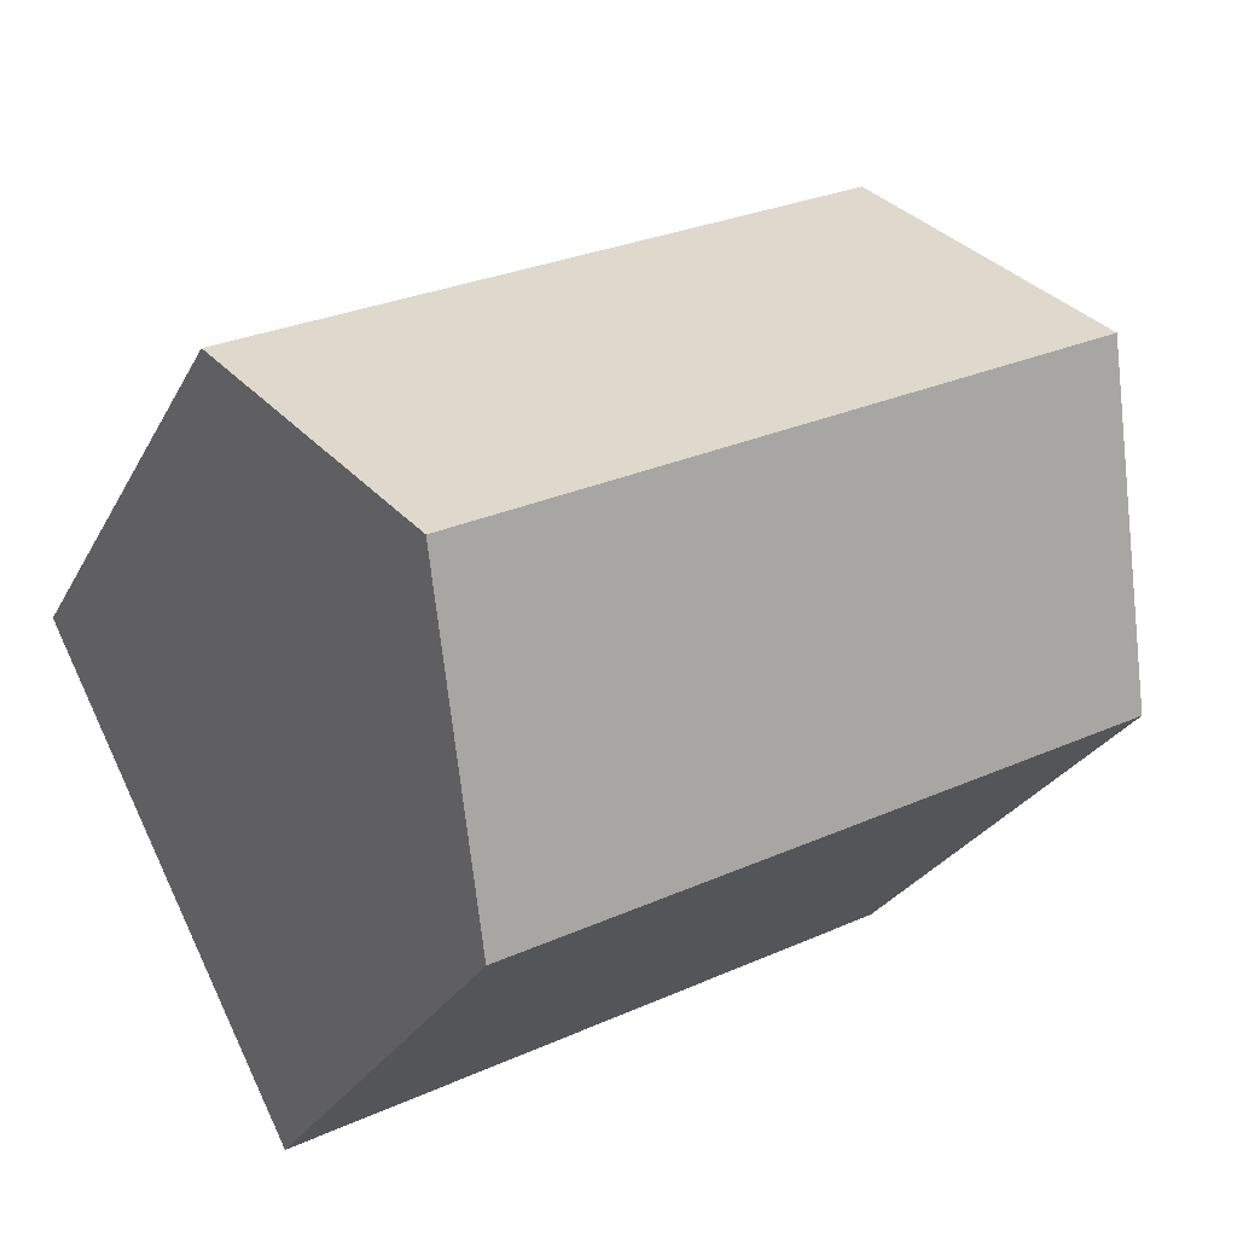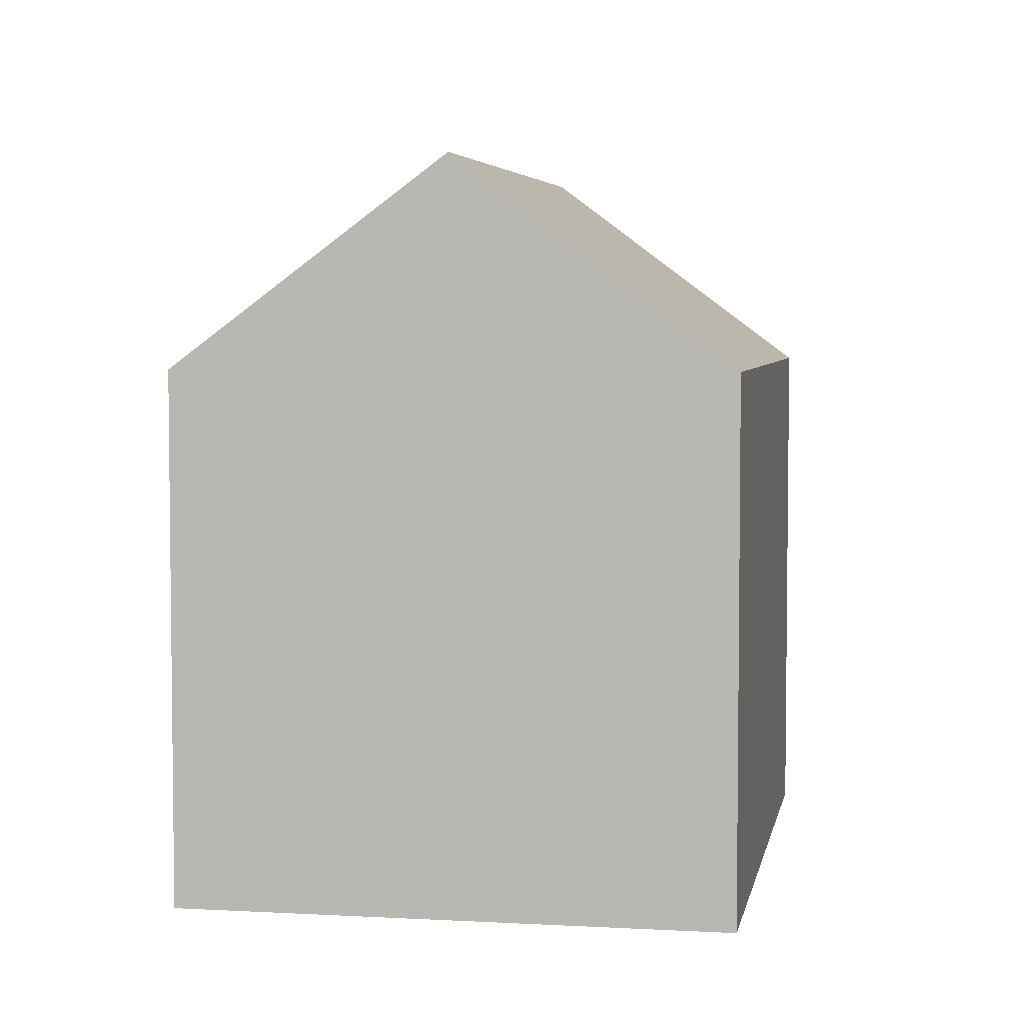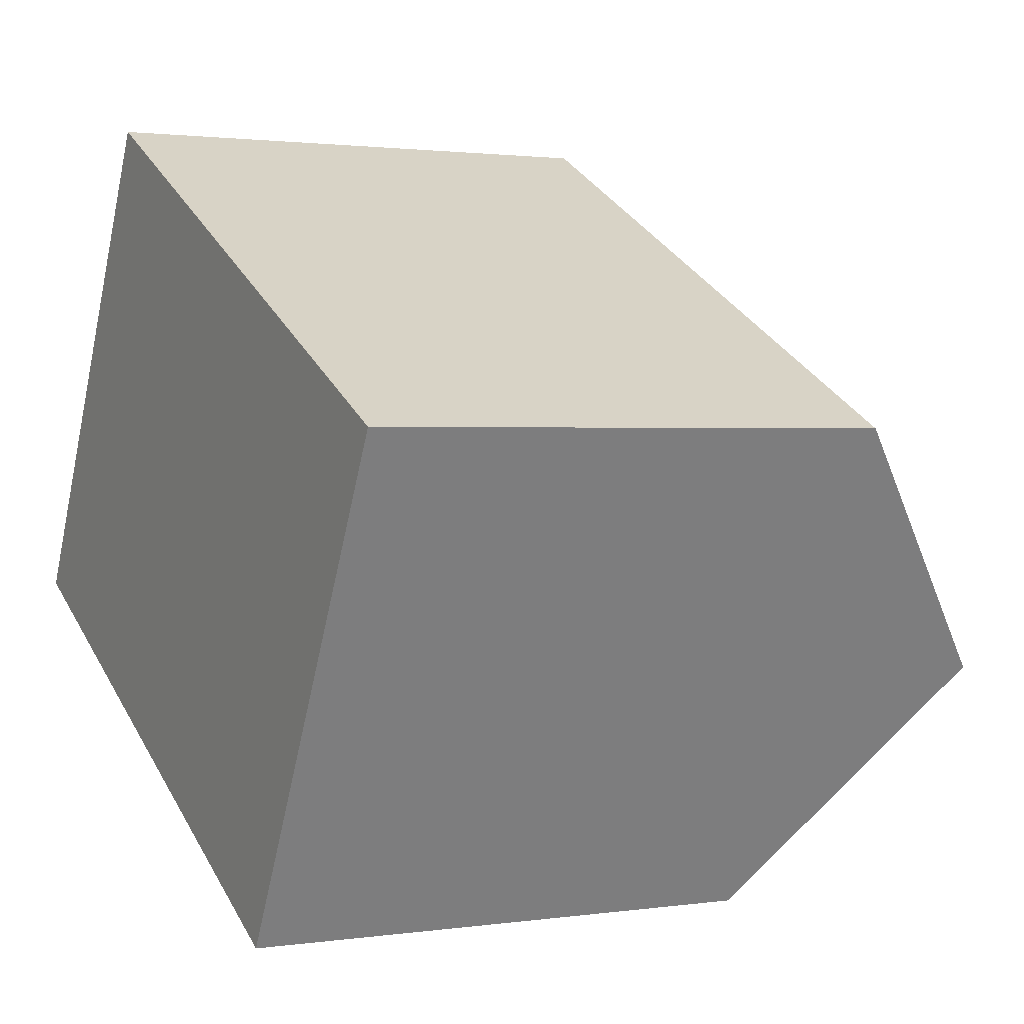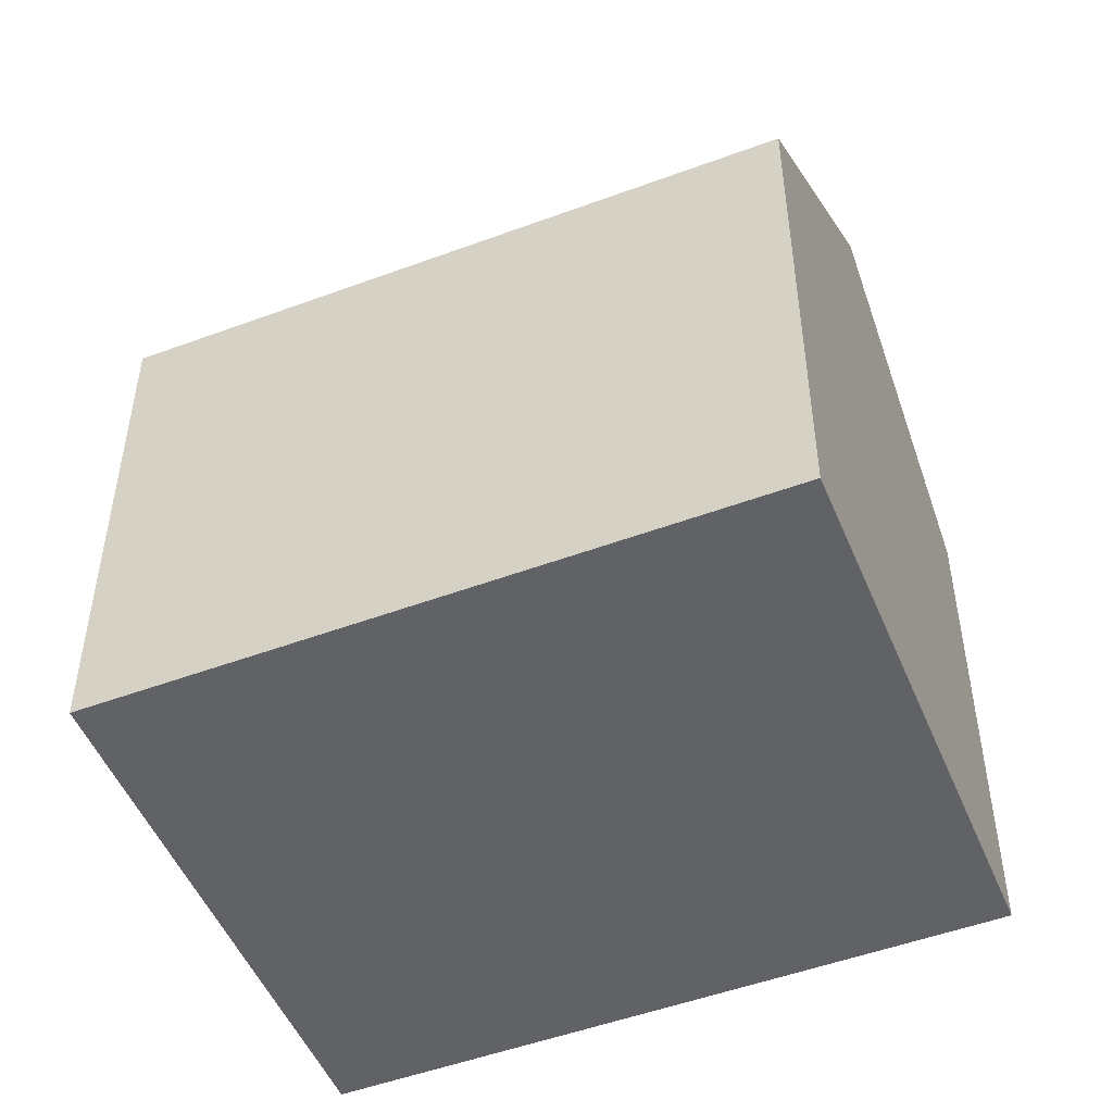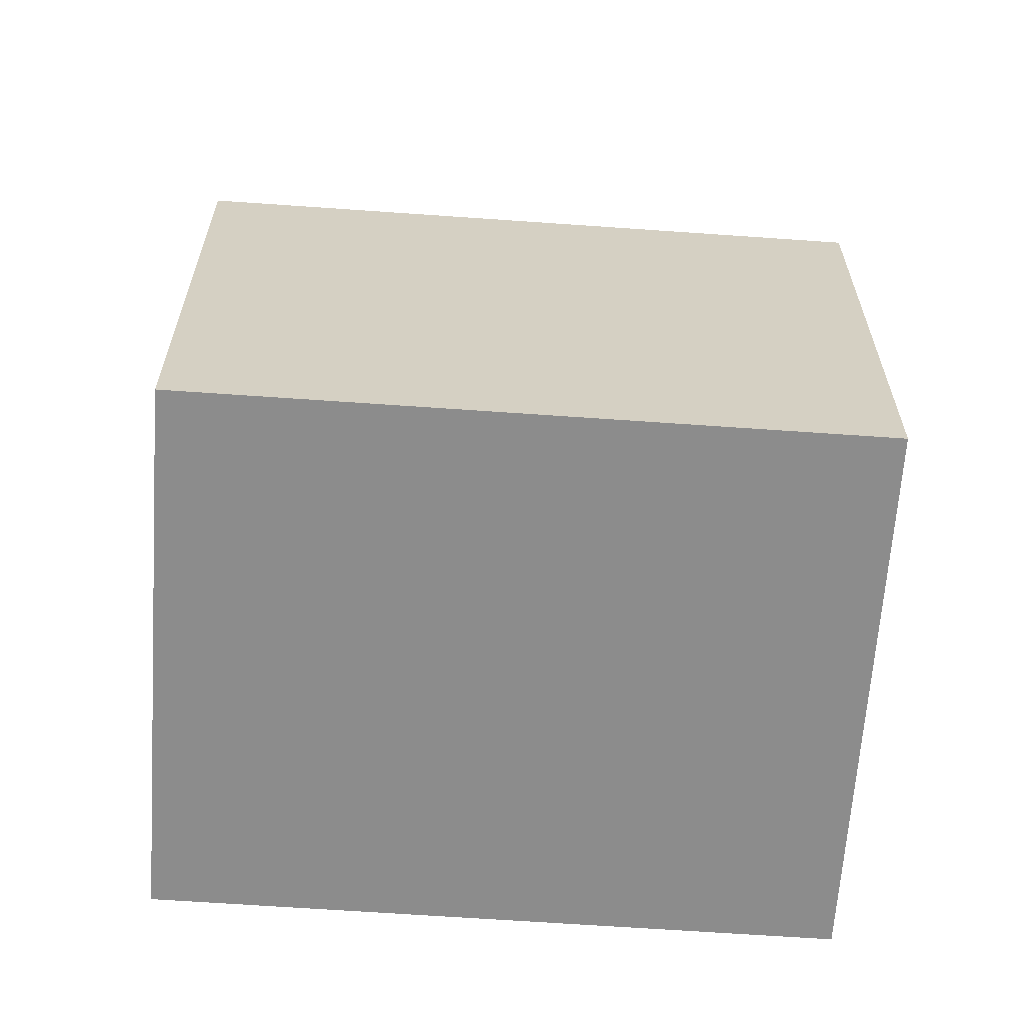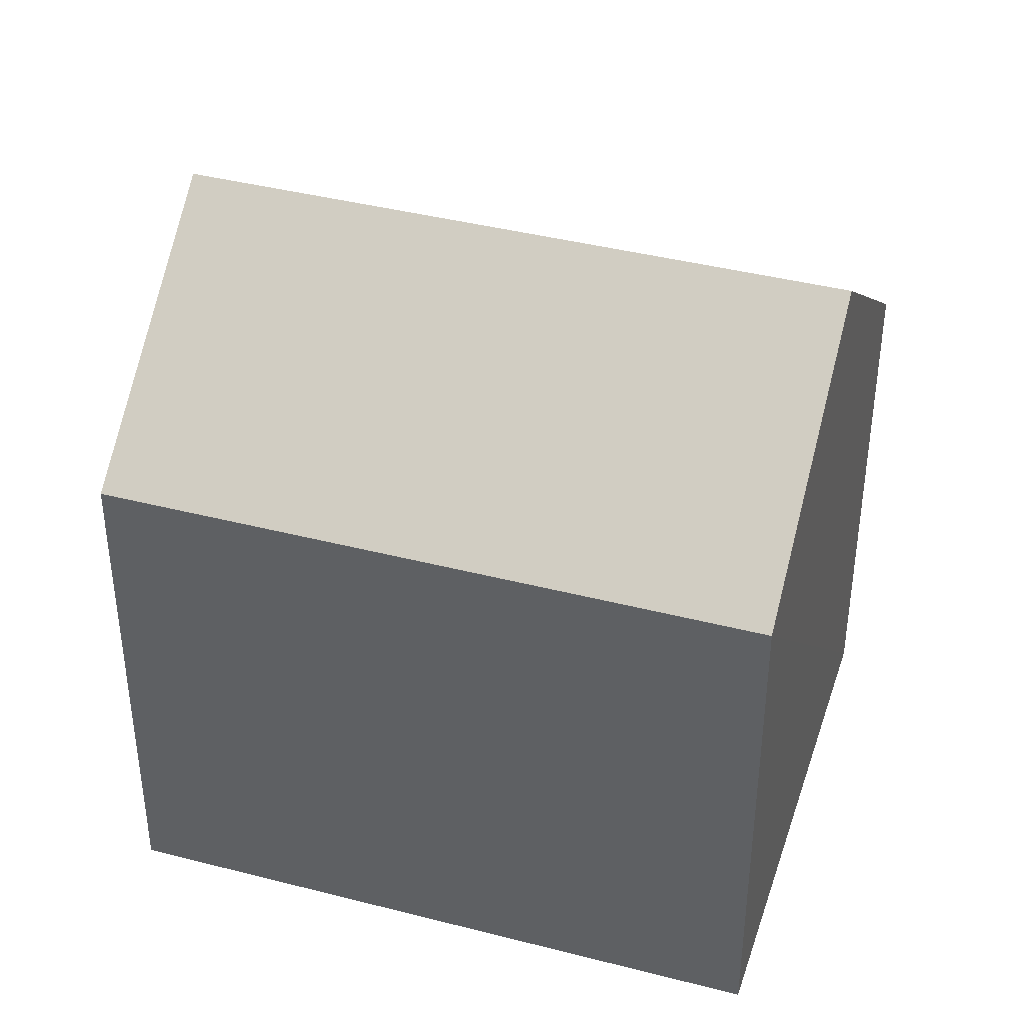
<metadata>
{"format":"obj","ext":"obj","renderer":"f3d","projection":"perspective","resolution":1024,"background":"white","views":[{"elev":-26.4,"azim":157.6,"up":"+Z"},{"elev":4.7,"azim":127.6,"up":"+Y"},{"elev":1.6,"azim":62.0,"up":"+Z"},{"elev":-50.5,"azim":49.6,"up":"+Y"},{"elev":-64.2,"azim":-156.6,"up":"+Y"},{"elev":40.6,"azim":45.0,"up":"+Y"}]}
</metadata>
<code>
v  2.544 14.69 4.909
v  17.21 10.58 3.511
v  14.66 14.69 -1.396
v  5.088 10.58 9.816
v  0.281 11.03 0.542
v  4.87 10.57 -2.533
v  0 10.57 6.475e-16
v  7.294 10.57 -3.794
v  12.35 10.95 -5.853
v  12.12 10.58 -6.303
v  12.12 3.859e-16 -6.303
v  12.35 3.584e-16 -5.853
v  14.66 8.548e-17 -1.396
v  17.21 -2.15e-16 3.511
v  7.294 2.323e-16 -3.794
v  0 0 0
v  4.87 1.551e-16 -2.533
v  0.281 -3.319e-17 0.542
v  5.088 -6.011e-16 9.816
v  2.544 -3.006e-16 4.909
g defaultobject
f 1 2 3
f 2 1 4
f 5 6 7
f 6 5 1
f 6 1 3
f 6 3 8
f 8 3 9
f 8 9 10
f 9 11 10
f 11 9 3
f 11 3 2
f 11 2 12
f 12 2 13
f 13 2 14
f 11 8 10
f 8 11 6
f 6 11 7
f 7 11 15
f 7 15 16
f 16 15 17
f 5 4 1
f 4 5 7
f 4 7 16
f 4 16 18
f 4 18 19
f 19 18 20
f 19 2 4
f 2 19 14
f 17 18 16
f 18 17 20
f 20 17 19
f 19 17 14
f 14 17 15
f 14 15 13
f 13 15 12
f 12 15 11

</code>
